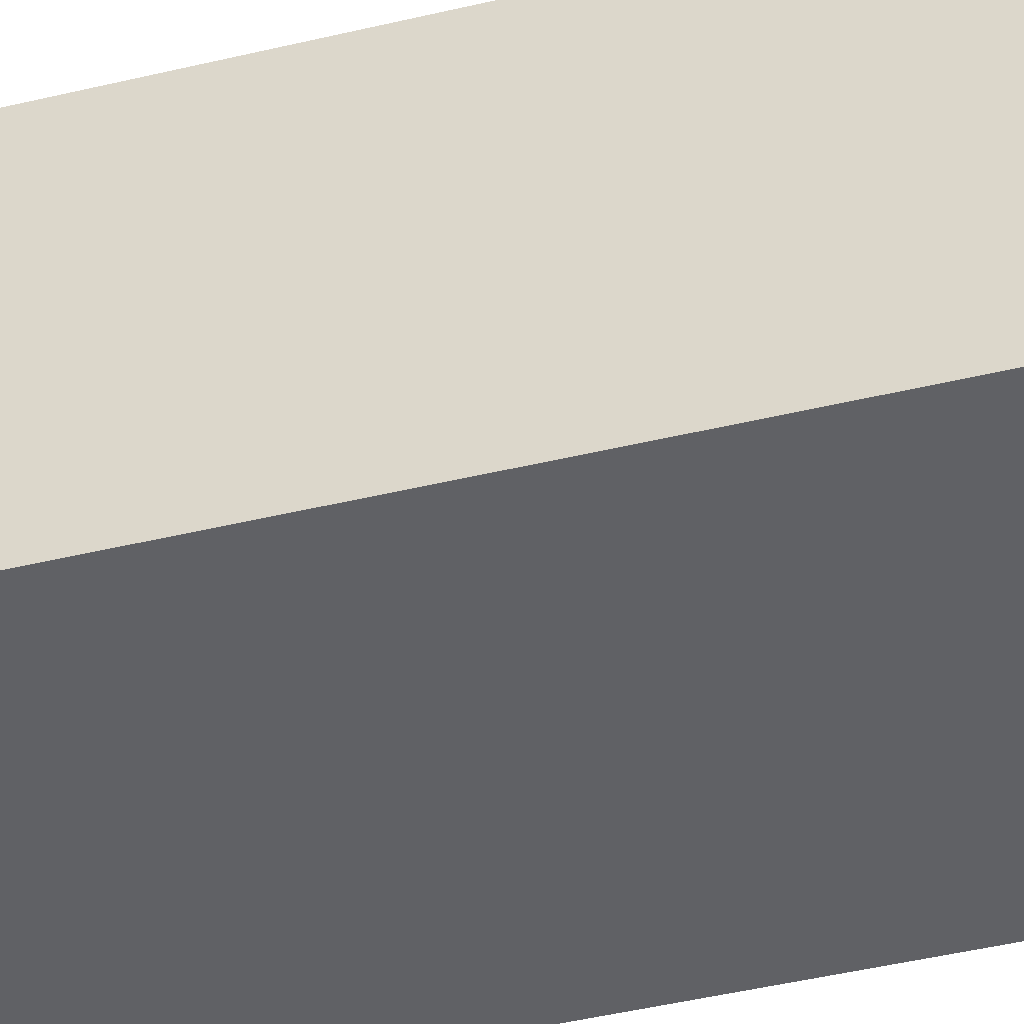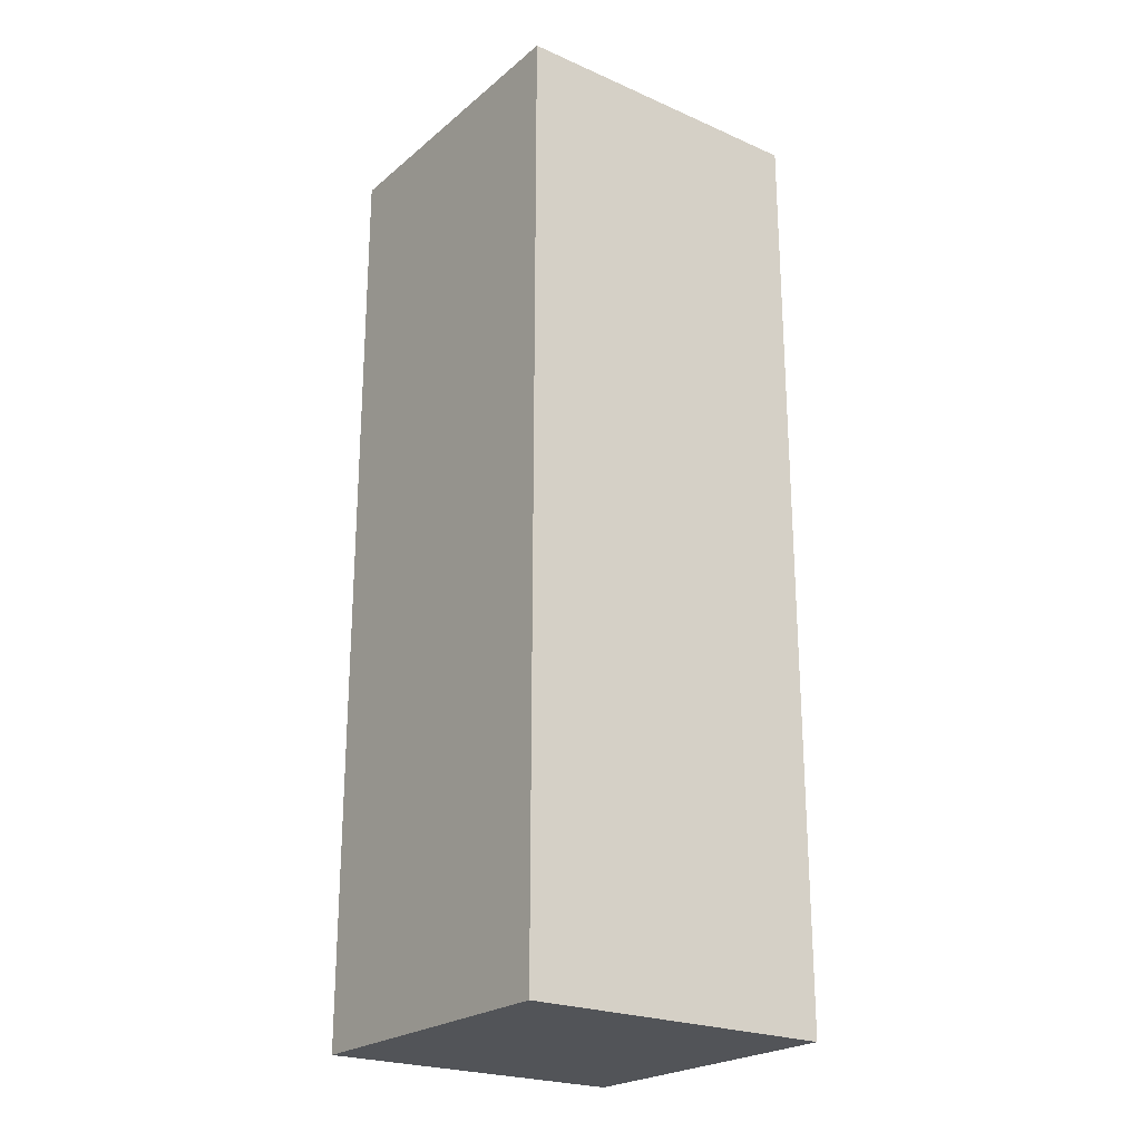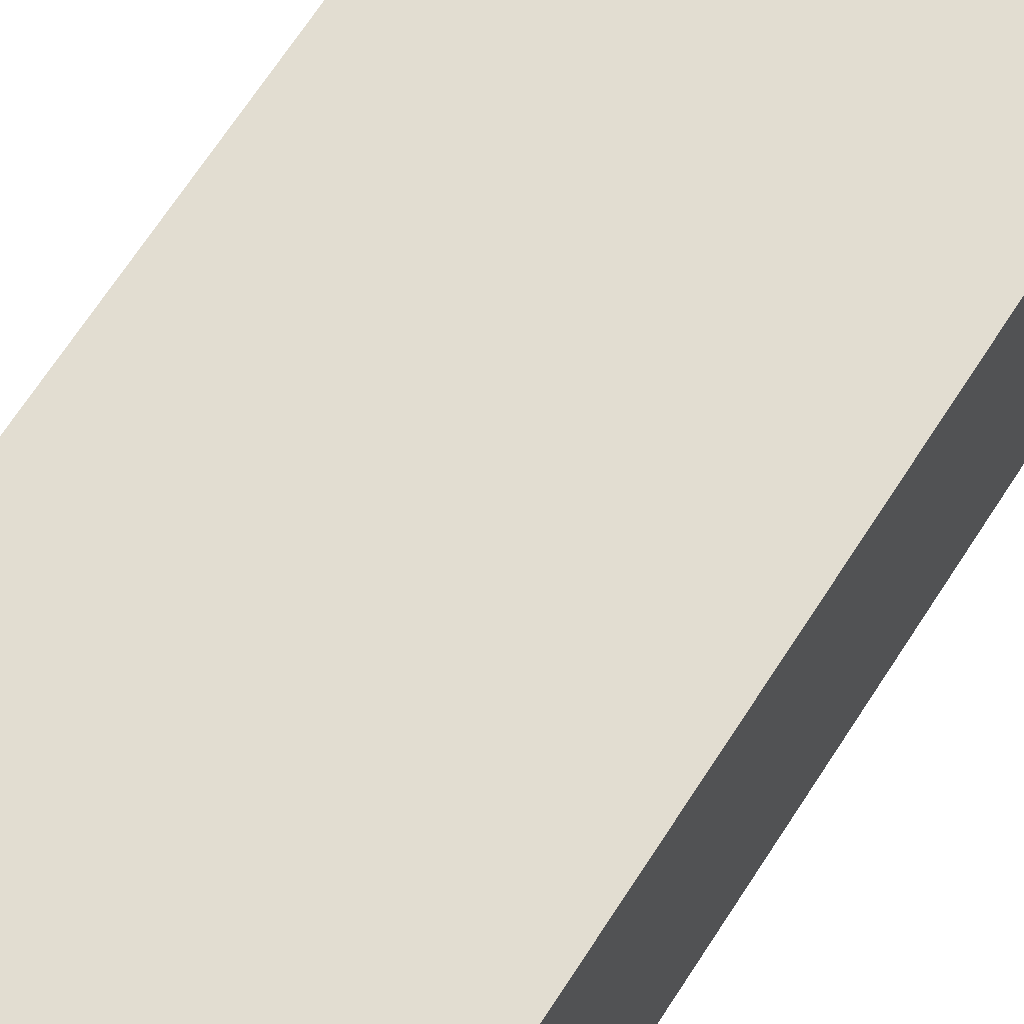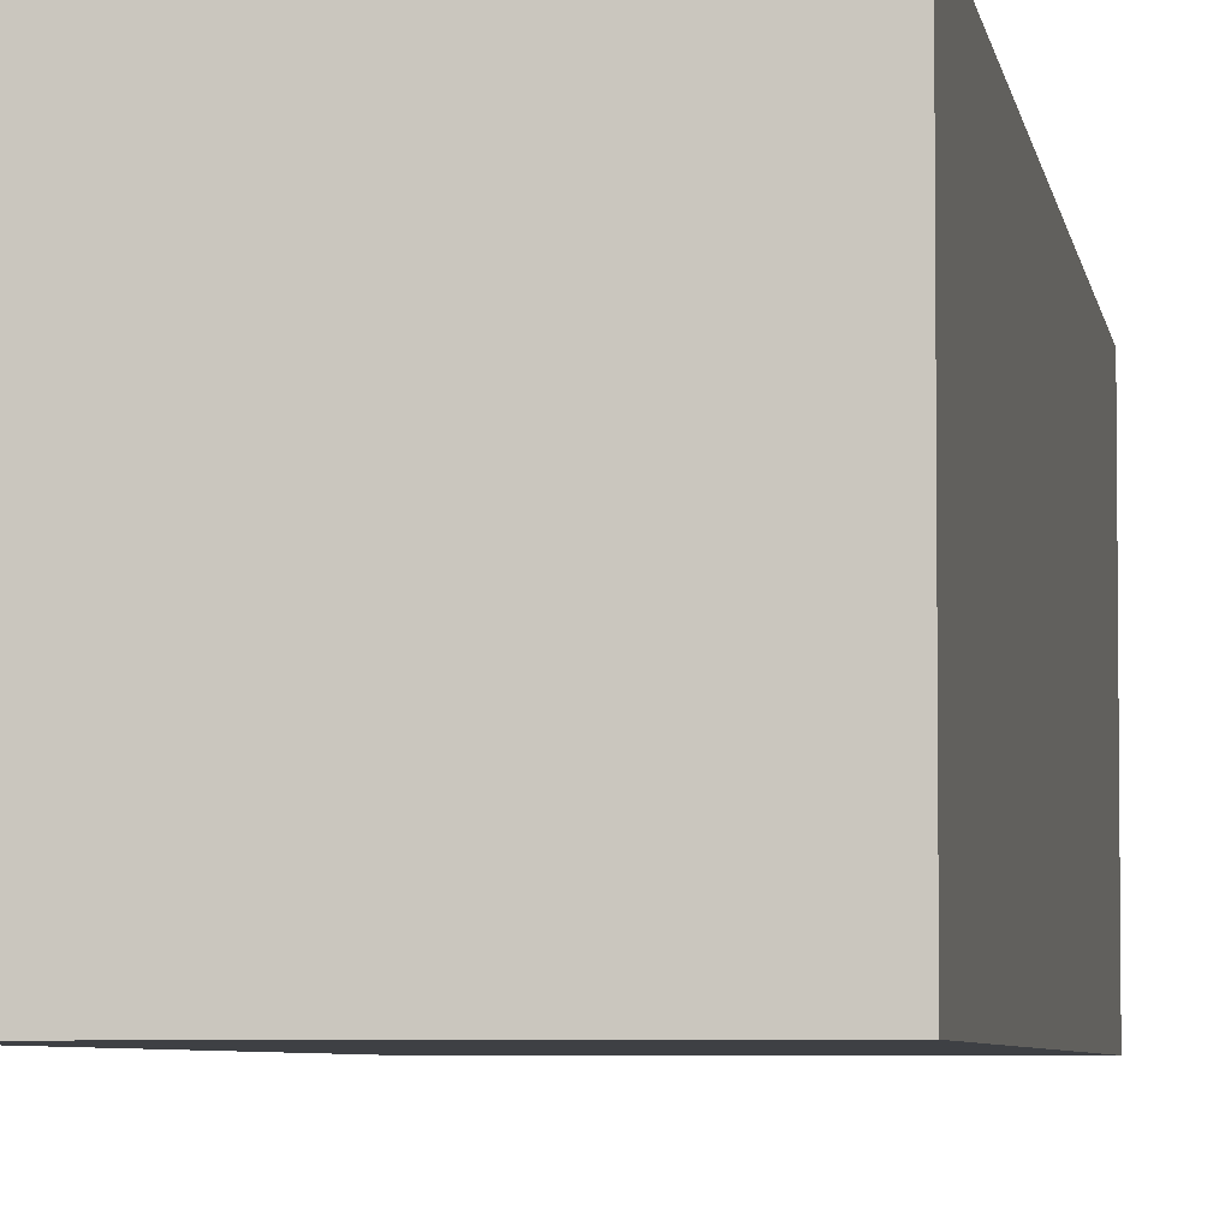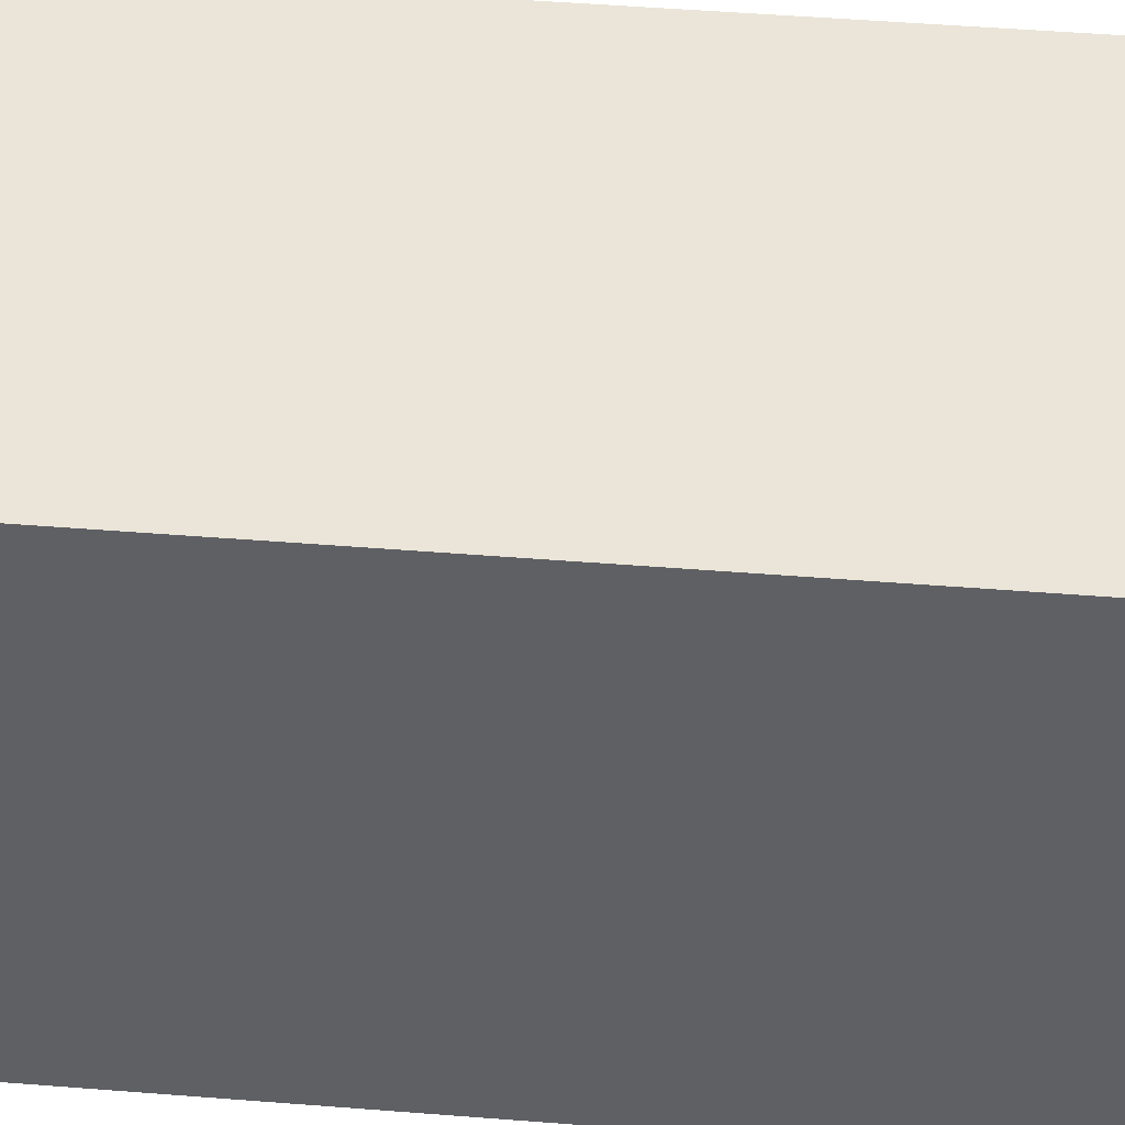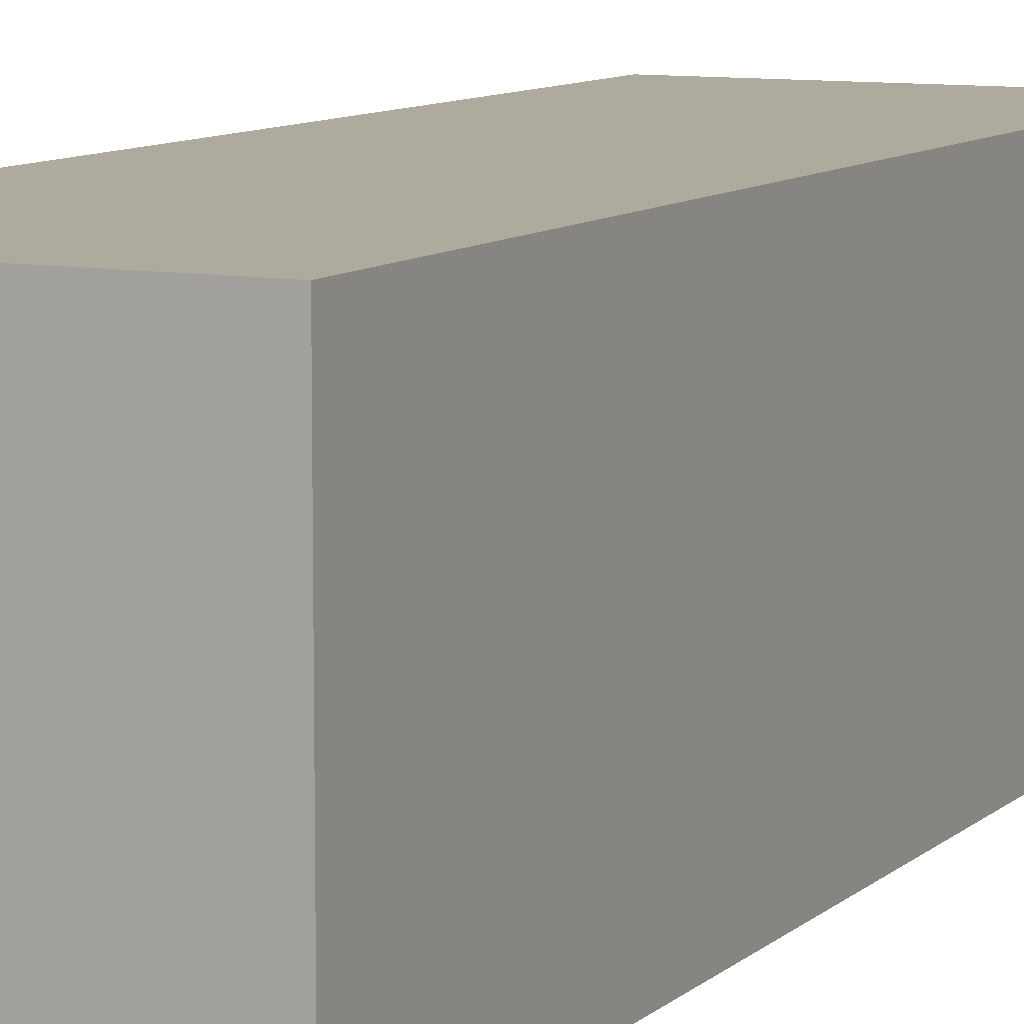
<metadata>
{"format":"obj","ext":"obj","renderer":"f3d","projection":"perspective","resolution":1024,"background":"white","views":[{"elev":-48.3,"azim":104.8,"up":"+Z"},{"elev":-23.3,"azim":-36.4,"up":"+Y"},{"elev":68.5,"azim":-147.1,"up":"+Z"},{"elev":-4.8,"azim":-171.8,"up":"+Z"},{"elev":44.7,"azim":95.4,"up":"+Z"},{"elev":9.3,"azim":-154.0,"up":"+Z"}]}
</metadata>
<code>
o 左上腕
v -1 -6 1
v -1 0 1
v -1 -6 -1
v -1 -0 -1
v 1 -6 1
v 1 0 1
v 1 -6 -1
v 1 -0 -1
f 2 3 1
f 4 7 3
f 8 5 7
f 6 1 5
f 7 1 3
f 4 6 8
f 2 4 3
f 4 8 7
f 8 6 5
f 6 2 1
f 7 5 1
f 4 2 6

</code>
